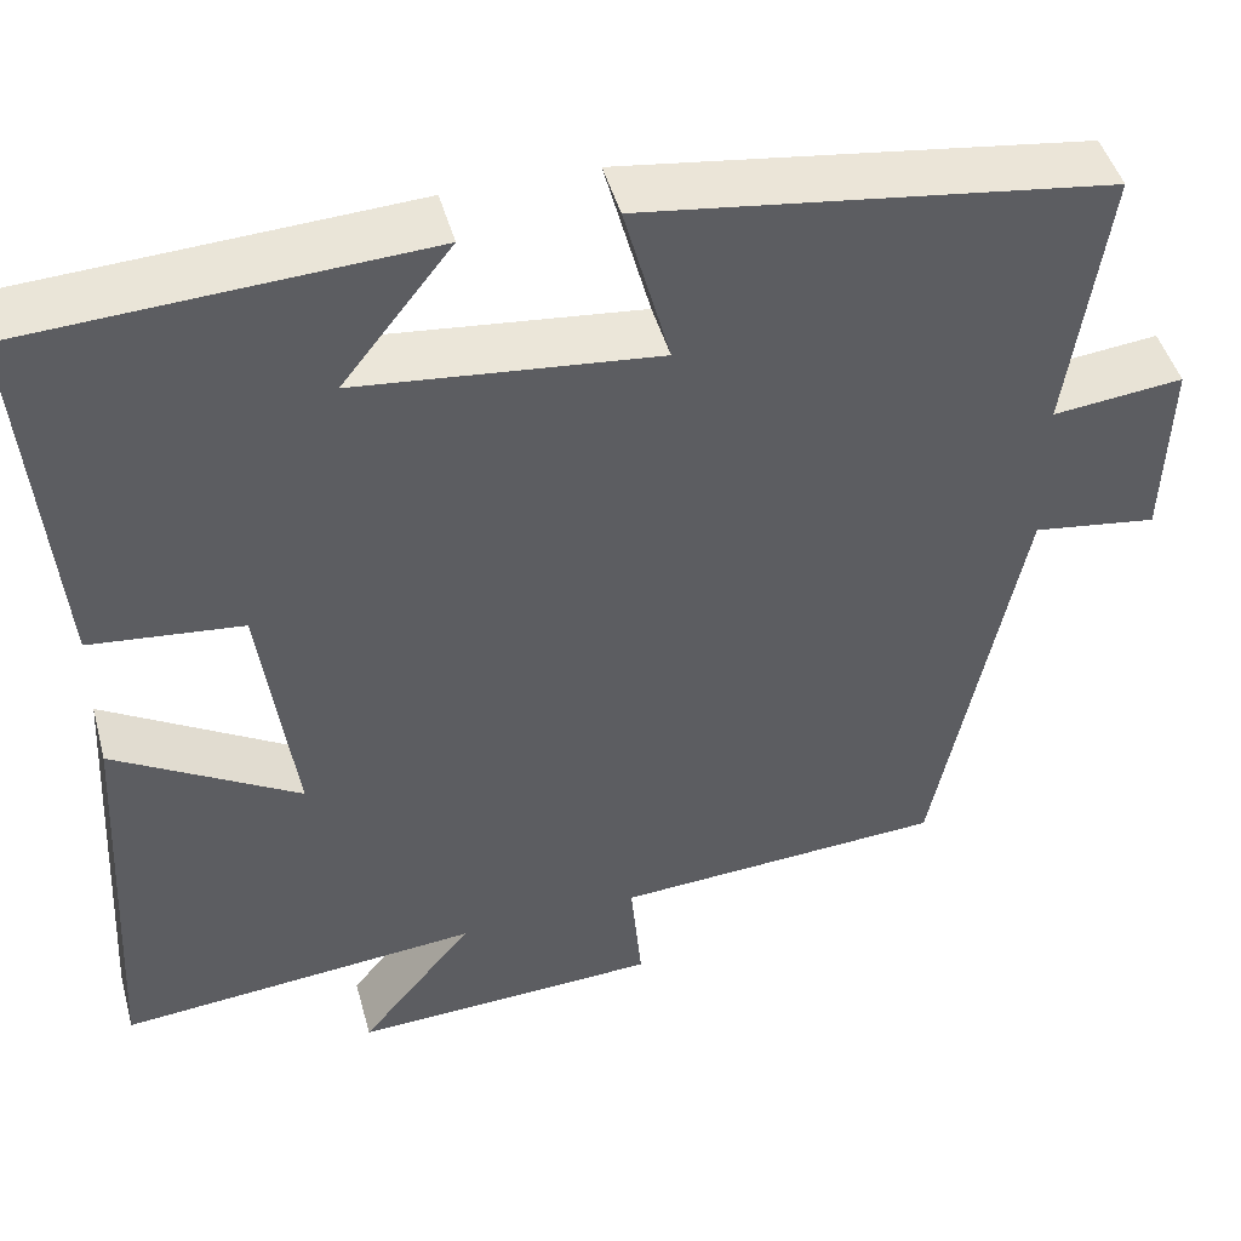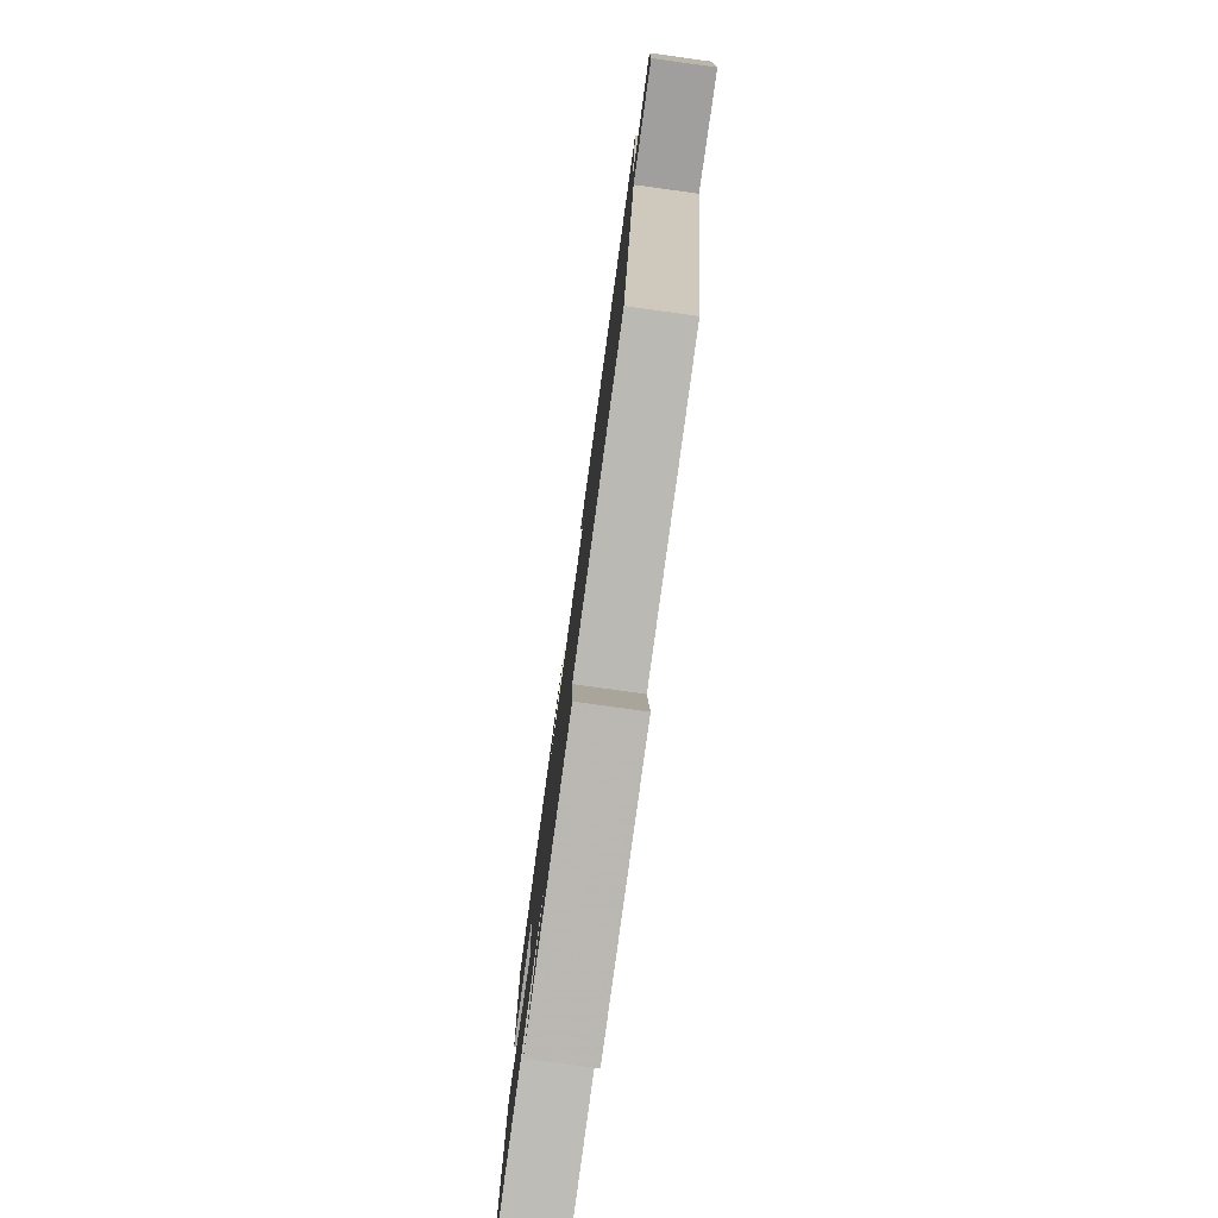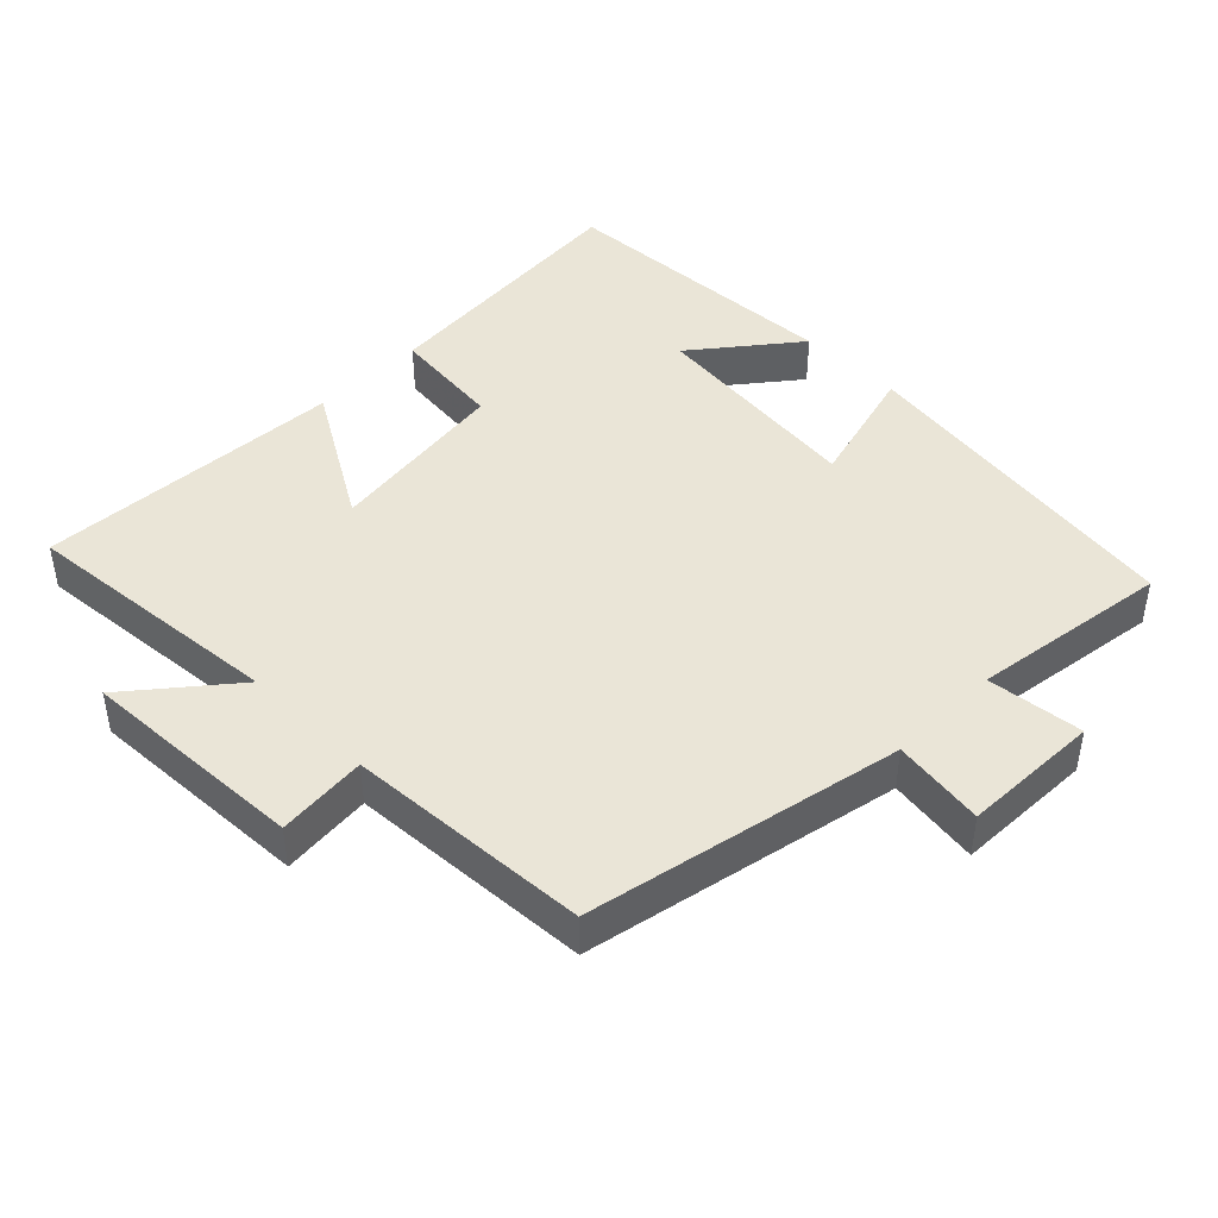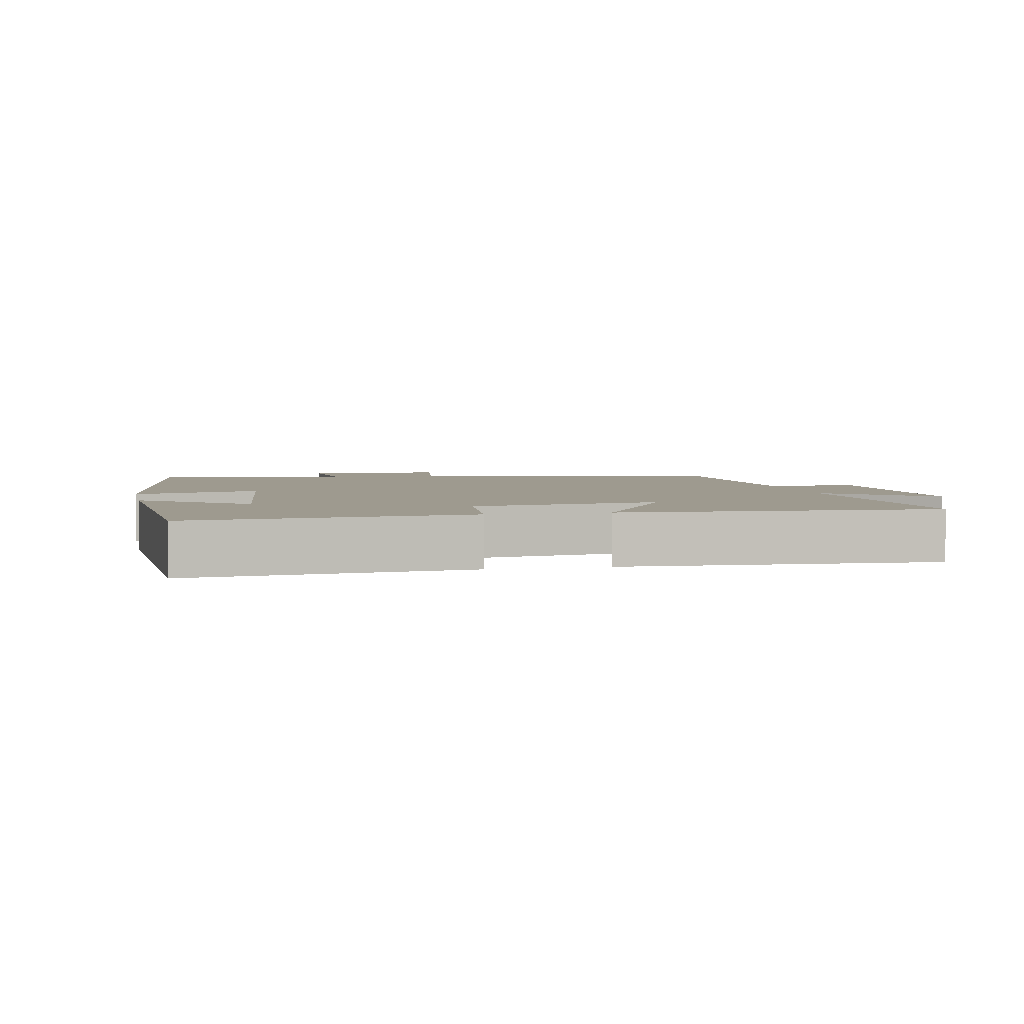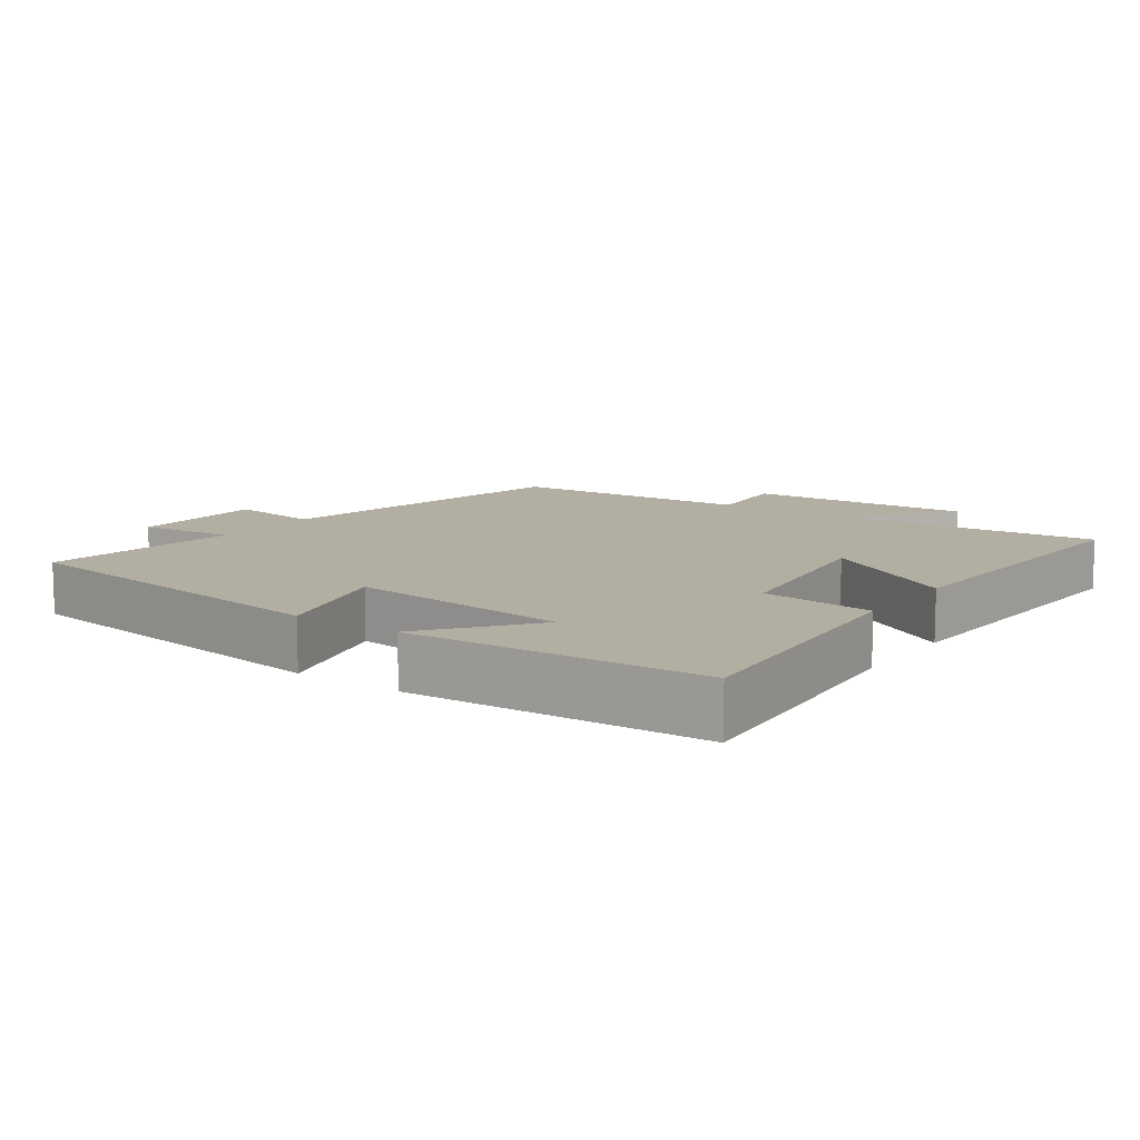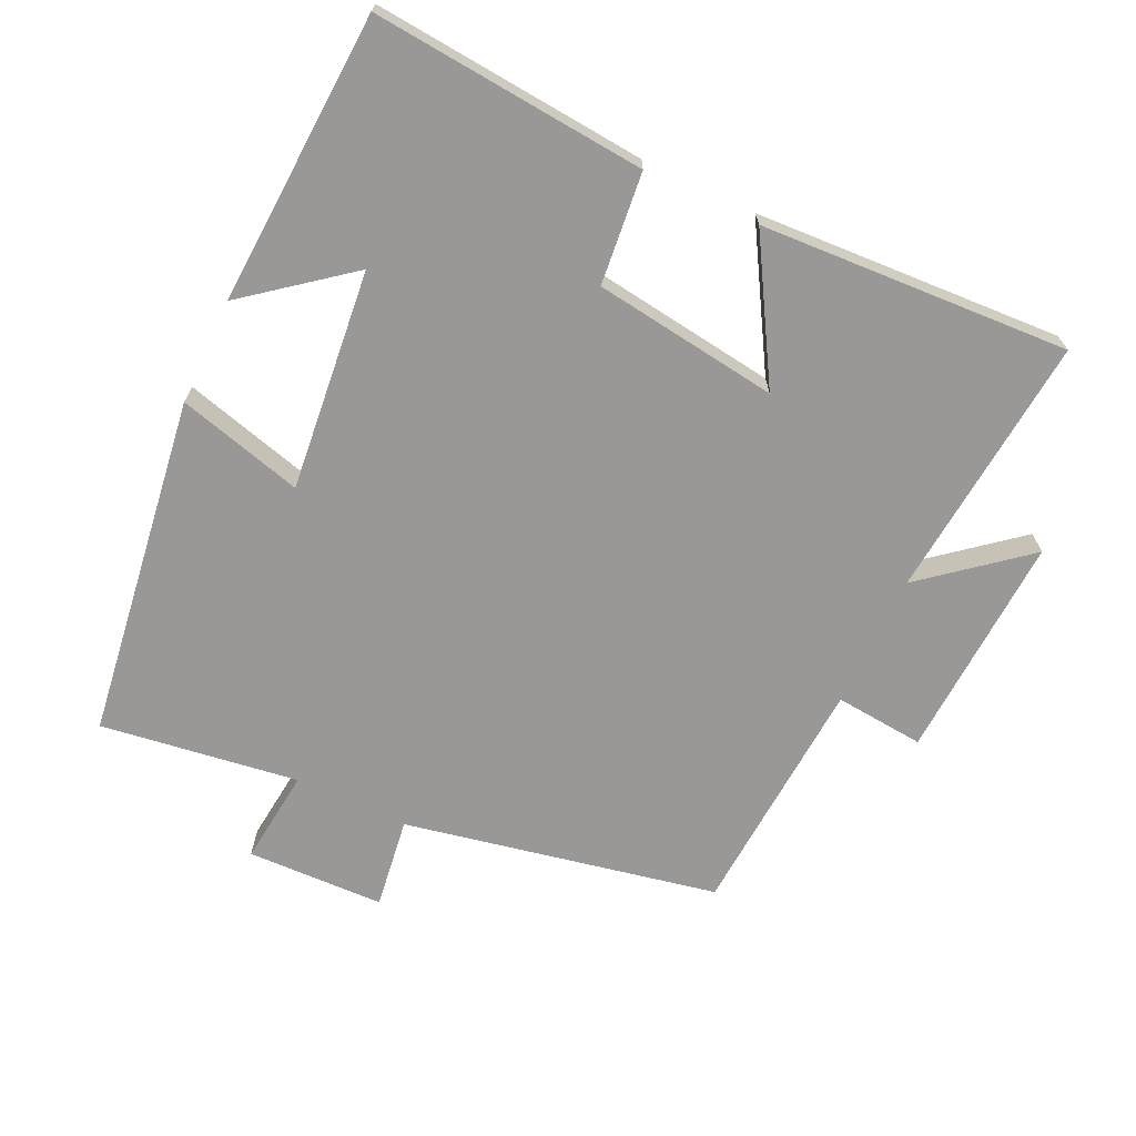
<metadata>
{"format":"obj","ext":"obj","renderer":"f3d","projection":"perspective","resolution":1024,"background":"white","views":[{"elev":46.5,"azim":164.7,"up":"+Z"},{"elev":-79.5,"azim":-97.8,"up":"+Z"},{"elev":44.0,"azim":-135.1,"up":"+Y"},{"elev":3.8,"azim":78.0,"up":"+Y"},{"elev":10.8,"azim":35.2,"up":"+Y"},{"elev":-68.6,"azim":64.7,"up":"+Y"}]}
</metadata>
<code>
v 0.525 0.07 -0.535
v 0.14 0.07 -0.5
v 0.26 0.07 -0.646
v -0.068 0.07 -0.63
v -0.056 0.07 -0.5
v -0.408 0.07 -0.478
v -0.5 0.07 -0.023
v -0.633 0.07 -0.042
v -0.639 0.07 0.158
v -0.5 0.07 0.143
v -0.541 0.07 0.43
v -0.044 0.07 0.5
v -0.093 0.07 0.318
v 0.227 0.07 0.352
v 0.11 0.07 0.5
v 0.534 0.07 0.478
v 0.5 0.07 0.081
v 0.338 0.07 0.064
v 0.302 0.07 -0.204
v 0.5 0.07 -0.087
v 0.525 0 -0.535
v 0.14 0 -0.5
v 0.26 0 -0.646
v -0.068 0 -0.63
v -0.056 0 -0.5
v -0.408 0 -0.478
v -0.5 0 -0.023
v -0.633 0 -0.042
v -0.639 0 0.158
v -0.5 0 0.143
v -0.541 0 0.43
v -0.044 0 0.5
v -0.093 0 0.318
v 0.227 0 0.352
v 0.11 0 0.5
v 0.534 0 0.478
v 0.5 0 0.081
v 0.338 0 0.064
v 0.302 0 -0.204
v 0.5 0 -0.087
f 19 20 1 2
f 18 19 2
f 16 17 18
f 14 15 16
f 14 16 18
f 13 14 18 2
f 10 11 12 13
f 7 8 9 10
f 10 13 2
f 7 10 2
f 6 7 2
f 5 6 2
f 2 3 4 5
f 22 21 40 39
f 22 39 38
f 38 37 36
f 36 35 34
f 38 36 34
f 22 38 34 33
f 33 32 31 30
f 30 29 28 27
f 22 33 30
f 22 30 27
f 22 27 26
f 22 26 25
f 25 24 23 22
f 1 21 22 2
f 2 22 23 3
f 3 23 24 4
f 4 24 25 5
f 5 25 26 6
f 6 26 27 7
f 7 27 28 8
f 8 28 29 9
f 9 29 30 10
f 10 30 31 11
f 11 31 32 12
f 12 32 33 13
f 13 33 34 14
f 14 34 35 15
f 15 35 36 16
f 16 36 37 17
f 17 37 38 18
f 18 38 39 19
f 19 39 40 20
f 20 40 21 1

</code>
